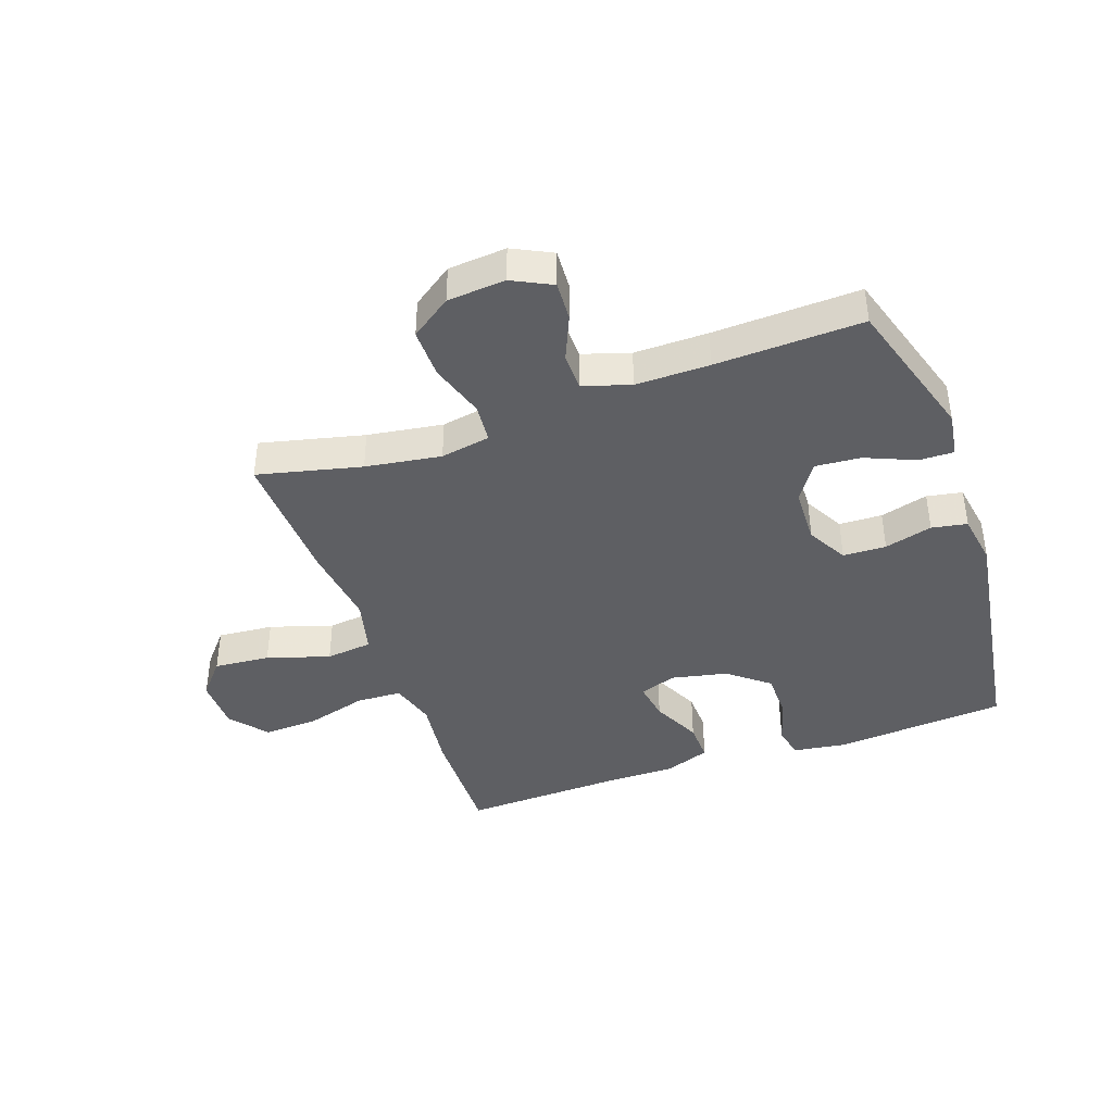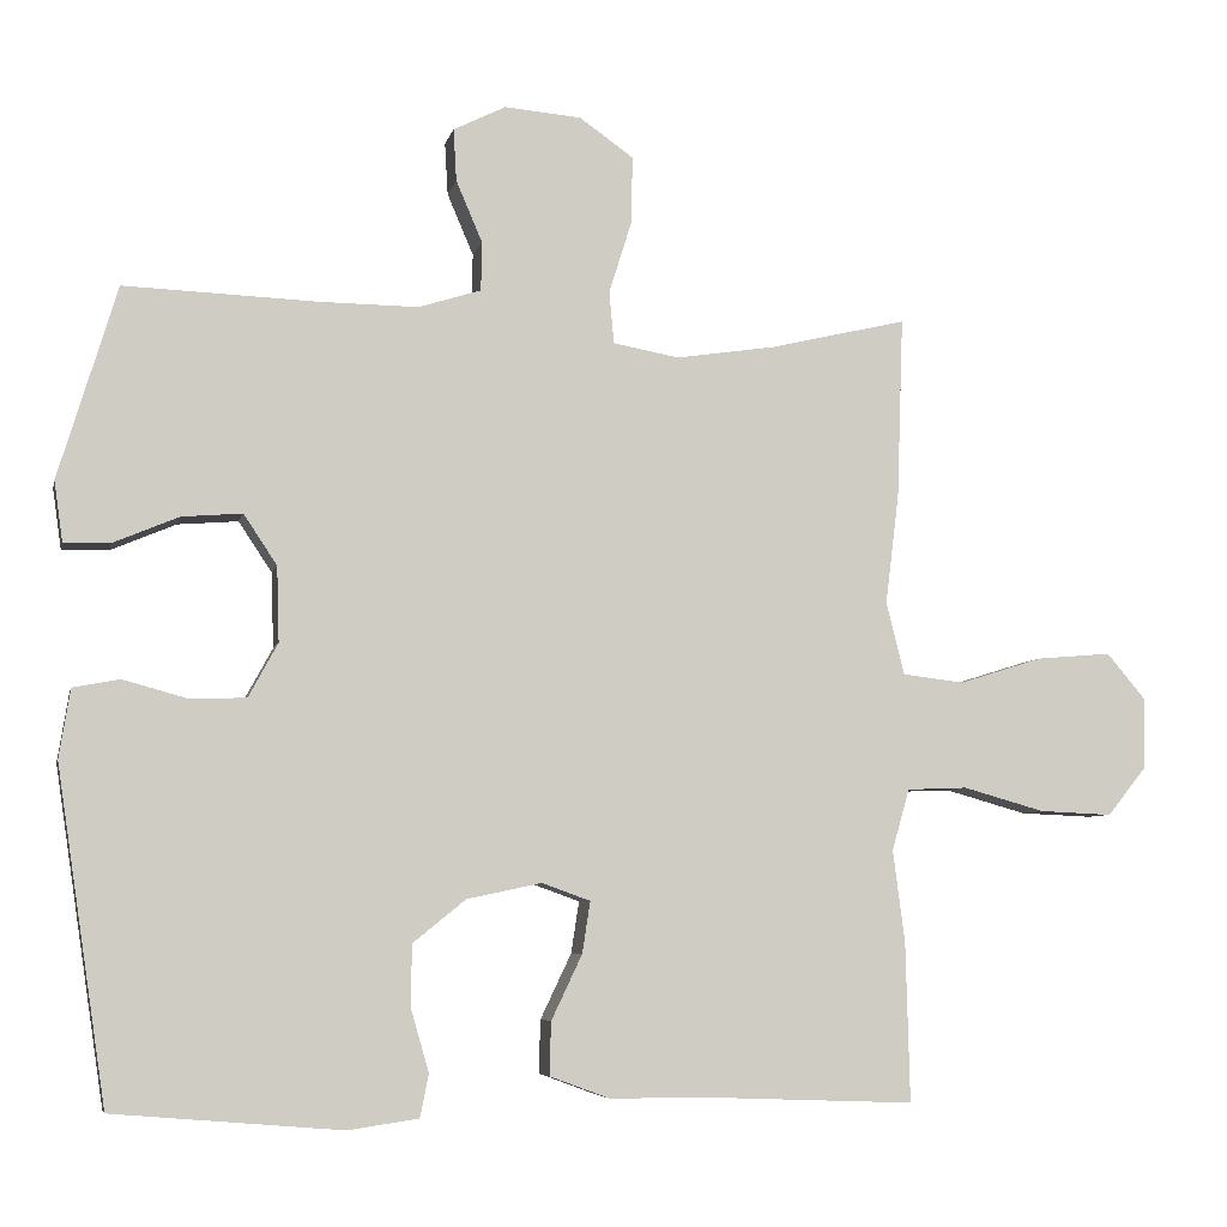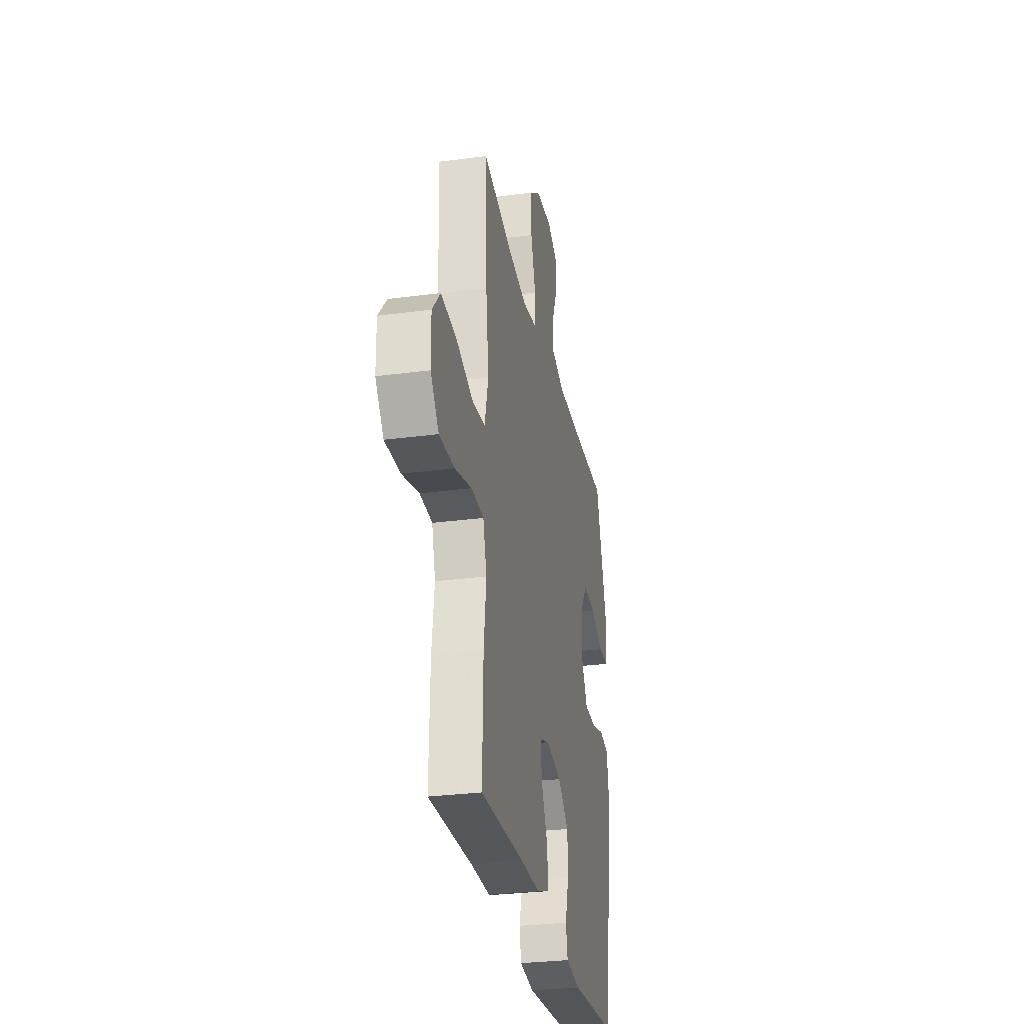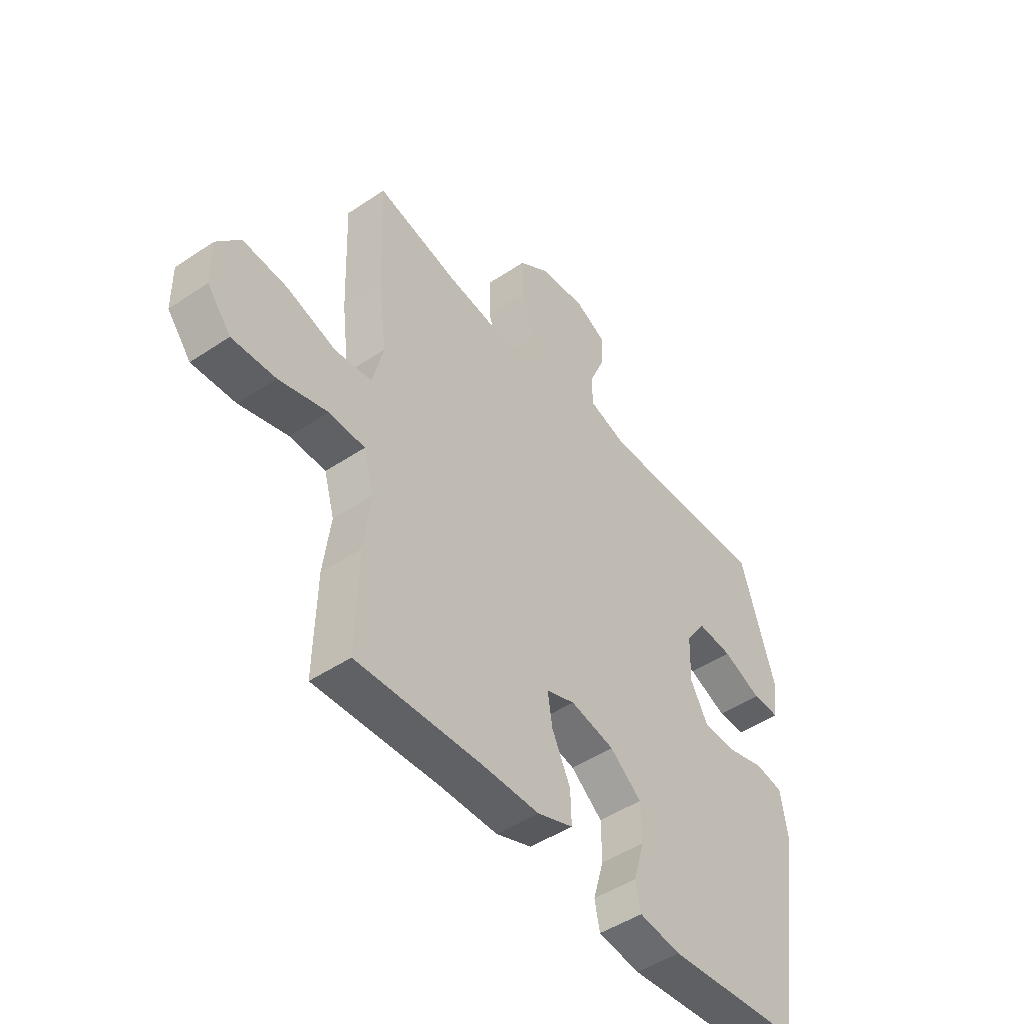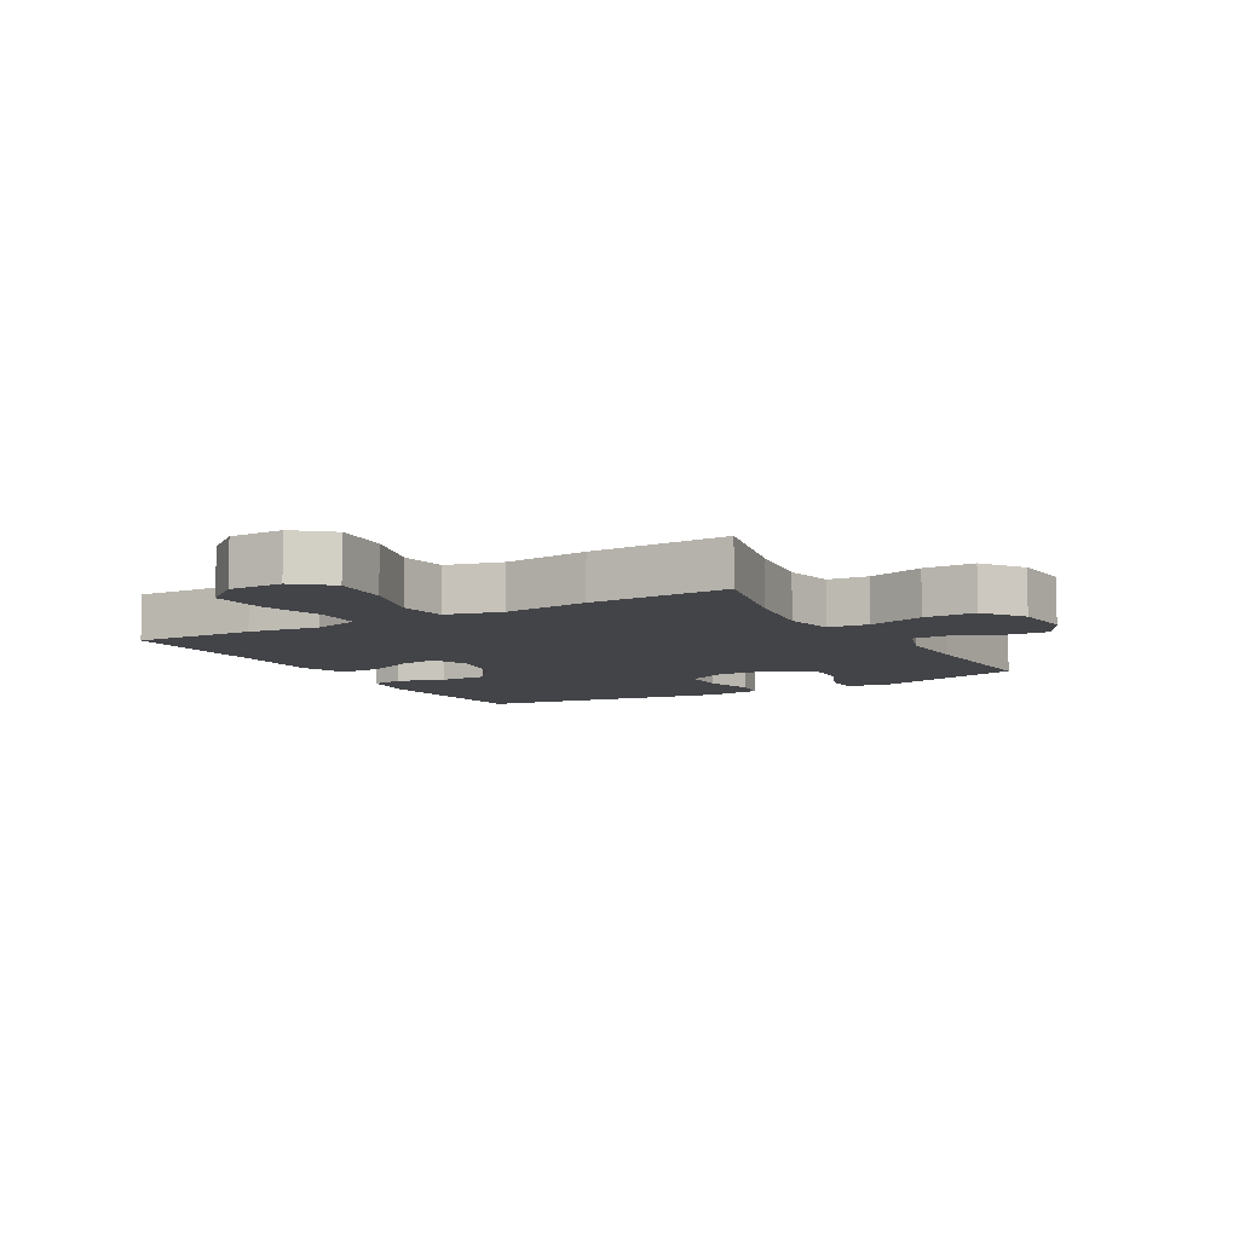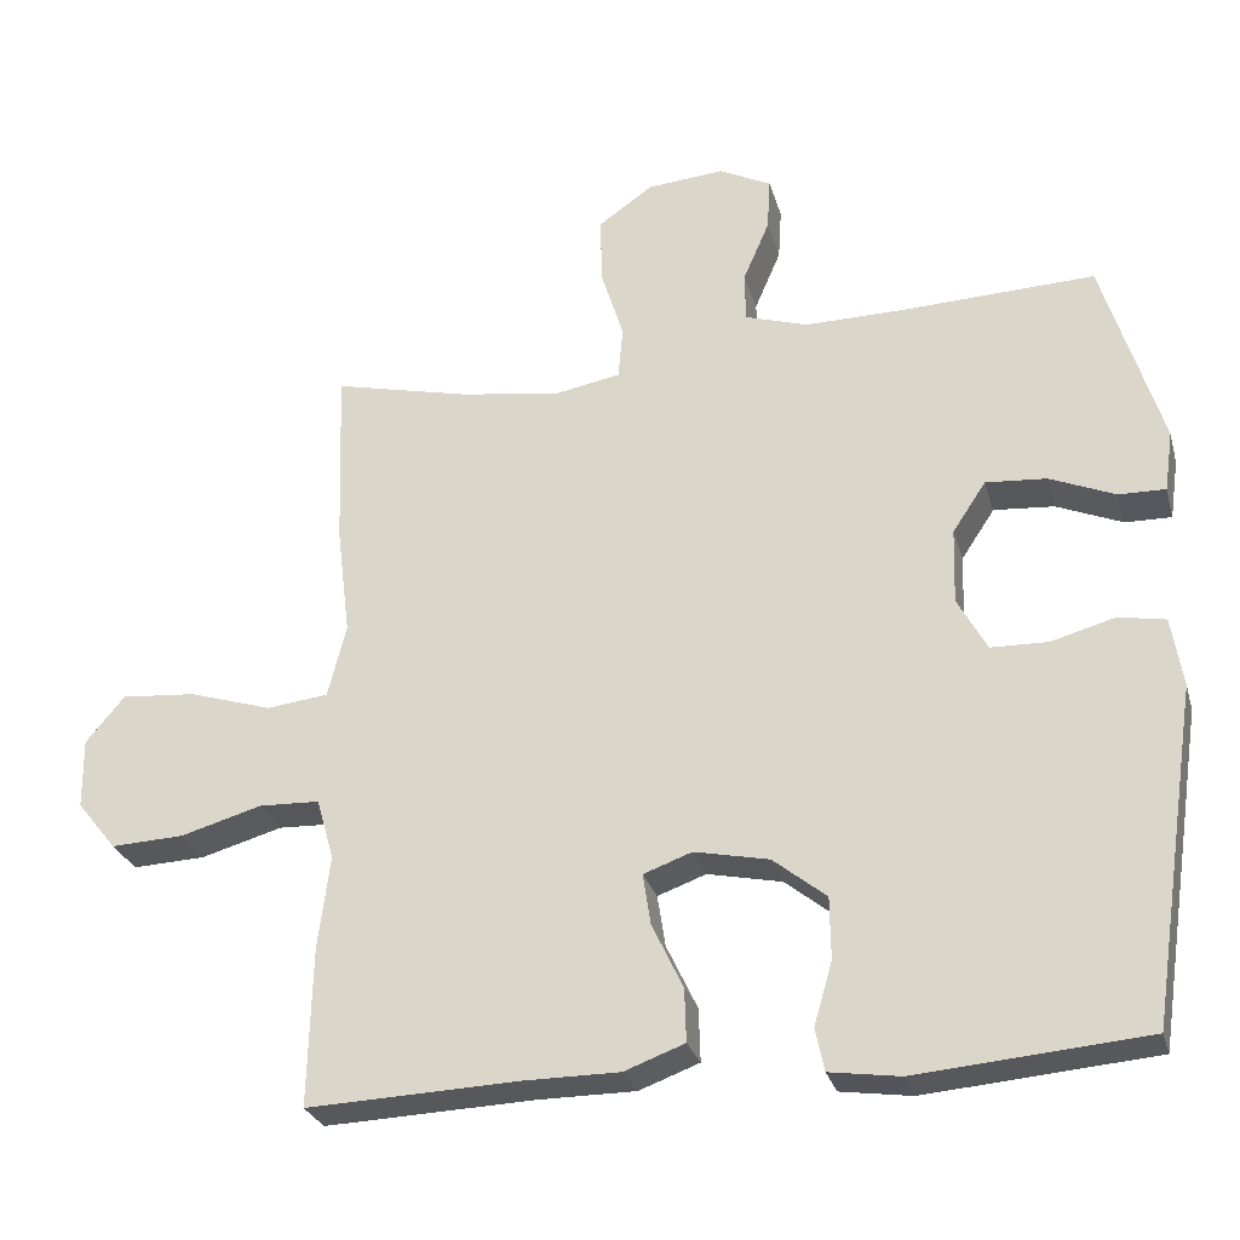
<metadata>
{"format":"obj","ext":"obj","renderer":"f3d","projection":"perspective","resolution":1024,"background":"white","views":[{"elev":-40.9,"azim":19.4,"up":"+Y"},{"elev":-6.2,"azim":167.8,"up":"+Z"},{"elev":-29.3,"azim":-78.9,"up":"+Z"},{"elev":-47.4,"azim":-52.8,"up":"+Z"},{"elev":-8.3,"azim":-60.3,"up":"+Y"},{"elev":-27.8,"azim":14.9,"up":"+Z"}]}
</metadata>
<code>
v 0.5 0.07 -0.5
v 0.212 0.07 -0.524
v 0.123 0.07 -0.511
v 0.112 0.07 -0.457
v 0.135 0.07 -0.378
v 0.134 0.07 -0.3
v 0.067 0.07 -0.246
v -0.027 0.07 -0.226
v -0.088 0.07 -0.248
v -0.078 0.07 -0.313
v -0.039 0.07 -0.395
v -0.037 0.07 -0.462
v -0.113 0.07 -0.49
v -0.235 0.07 -0.49
v -0.5 0.07 -0.5
v -0.495 0.07 -0.3
v -0.48 0.07 -0.183
v -0.502 0.07 -0.106
v -0.578 0.07 -0.103
v -0.681 0.07 -0.132
v -0.773 0.07 -0.136
v -0.823 0.07 -0.074
v -0.824 0.07 0.015
v -0.775 0.07 0.073
v -0.681 0.07 0.065
v -0.576 0.07 0.032
v -0.498 0.07 0.041
v -0.475 0.07 0.133
v -0.492 0.07 0.272
v -0.5 0.07 0.5
v -0.327 0.07 0.459
v -0.201 0.07 0.44
v -0.118 0.07 0.455
v -0.112 0.07 0.521
v -0.141 0.07 0.613
v -0.142 0.07 0.697
v -0.074 0.07 0.745
v 0.023 0.07 0.753
v 0.089 0.07 0.72
v 0.085 0.07 0.654
v 0.052 0.07 0.577
v 0.053 0.07 0.515
v 0.132 0.07 0.49
v 0.255 0.07 0.491
v 0.5 0.07 0.5
v 0.574 0.07 0.257
v 0.563 0.07 0.181
v 0.505 0.07 0.182
v 0.422 0.07 0.217
v 0.346 0.07 0.223
v 0.304 0.07 0.16
v 0.301 0.07 0.065
v 0.338 0.07 -0.003
v 0.41 0.07 -0.005
v 0.49 0.07 0.017
v 0.549 0.07 0.006
v 0.563 0.07 -0.081
v 0.5 0 -0.5
v 0.212 0 -0.524
v 0.123 0 -0.511
v 0.112 0 -0.457
v 0.135 0 -0.378
v 0.134 0 -0.3
v 0.067 0 -0.246
v -0.027 0 -0.226
v -0.088 0 -0.248
v -0.078 0 -0.313
v -0.039 0 -0.395
v -0.037 0 -0.462
v -0.113 0 -0.49
v -0.235 0 -0.49
v -0.5 0 -0.5
v -0.495 0 -0.3
v -0.48 0 -0.183
v -0.502 0 -0.106
v -0.578 0 -0.103
v -0.681 0 -0.132
v -0.773 0 -0.136
v -0.823 0 -0.074
v -0.824 0 0.015
v -0.775 0 0.073
v -0.681 0 0.065
v -0.576 0 0.032
v -0.498 0 0.041
v -0.475 0 0.133
v -0.492 0 0.272
v -0.5 0 0.5
v -0.327 0 0.459
v -0.201 0 0.44
v -0.118 0 0.455
v -0.112 0 0.521
v -0.141 0 0.613
v -0.142 0 0.697
v -0.074 0 0.745
v 0.023 0 0.753
v 0.089 0 0.72
v 0.085 0 0.654
v 0.052 0 0.577
v 0.053 0 0.515
v 0.132 0 0.49
v 0.255 0 0.491
v 0.5 0 0.5
v 0.574 0 0.257
v 0.563 0 0.181
v 0.505 0 0.182
v 0.422 0 0.217
v 0.346 0 0.223
v 0.304 0 0.16
v 0.301 0 0.065
v 0.338 0 -0.003
v 0.41 0 -0.005
v 0.49 0 0.017
v 0.549 0 0.006
v 0.563 0 -0.081
f 54 55 56 57
f 53 54 57 1
f 52 53 1 2
f 51 52 2 3
f 46 47 48 49
f 44 45 46 49
f 43 44 49 50
f 42 43 50 51
f 38 39 40 41
f 38 41 42
f 37 38 42
f 34 35 36 37
f 33 34 37 42
f 28 29 30 31
f 27 28 31 32
f 23 24 25 26
f 21 22 23 26
f 19 20 21 26
f 18 19 26 27
f 17 18 27 32
f 14 15 16 17
f 10 11 12 13
f 9 10 13 14
f 51 3 4 5
f 51 5 6
f 33 42 51 6
f 32 33 6 7
f 9 14 17 32
f 8 9 32
f 7 8 32
f 114 113 112 111
f 58 114 111 110
f 59 58 110 109
f 60 59 109 108
f 106 105 104 103
f 106 103 102 101
f 107 106 101 100
f 108 107 100 99
f 98 97 96 95
f 99 98 95
f 99 95 94
f 94 93 92 91
f 99 94 91 90
f 88 87 86 85
f 89 88 85 84
f 83 82 81 80
f 83 80 79 78
f 83 78 77 76
f 84 83 76 75
f 89 84 75 74
f 74 73 72 71
f 70 69 68 67
f 71 70 67 66
f 62 61 60 108
f 63 62 108
f 63 108 99 90
f 64 63 90 89
f 89 74 71 66
f 89 66 65
f 89 65 64
f 1 58 59 2
f 2 59 60 3
f 3 60 61 4
f 4 61 62 5
f 5 62 63 6
f 6 63 64 7
f 7 64 65 8
f 8 65 66 9
f 9 66 67 10
f 10 67 68 11
f 11 68 69 12
f 12 69 70 13
f 13 70 71 14
f 14 71 72 15
f 15 72 73 16
f 16 73 74 17
f 17 74 75 18
f 18 75 76 19
f 19 76 77 20
f 20 77 78 21
f 21 78 79 22
f 22 79 80 23
f 23 80 81 24
f 24 81 82 25
f 25 82 83 26
f 26 83 84 27
f 27 84 85 28
f 28 85 86 29
f 29 86 87 30
f 30 87 88 31
f 31 88 89 32
f 32 89 90 33
f 33 90 91 34
f 34 91 92 35
f 35 92 93 36
f 36 93 94 37
f 37 94 95 38
f 38 95 96 39
f 39 96 97 40
f 40 97 98 41
f 41 98 99 42
f 42 99 100 43
f 43 100 101 44
f 44 101 102 45
f 45 102 103 46
f 46 103 104 47
f 47 104 105 48
f 48 105 106 49
f 49 106 107 50
f 50 107 108 51
f 51 108 109 52
f 52 109 110 53
f 53 110 111 54
f 54 111 112 55
f 55 112 113 56
f 56 113 114 57
f 57 114 58 1

</code>
